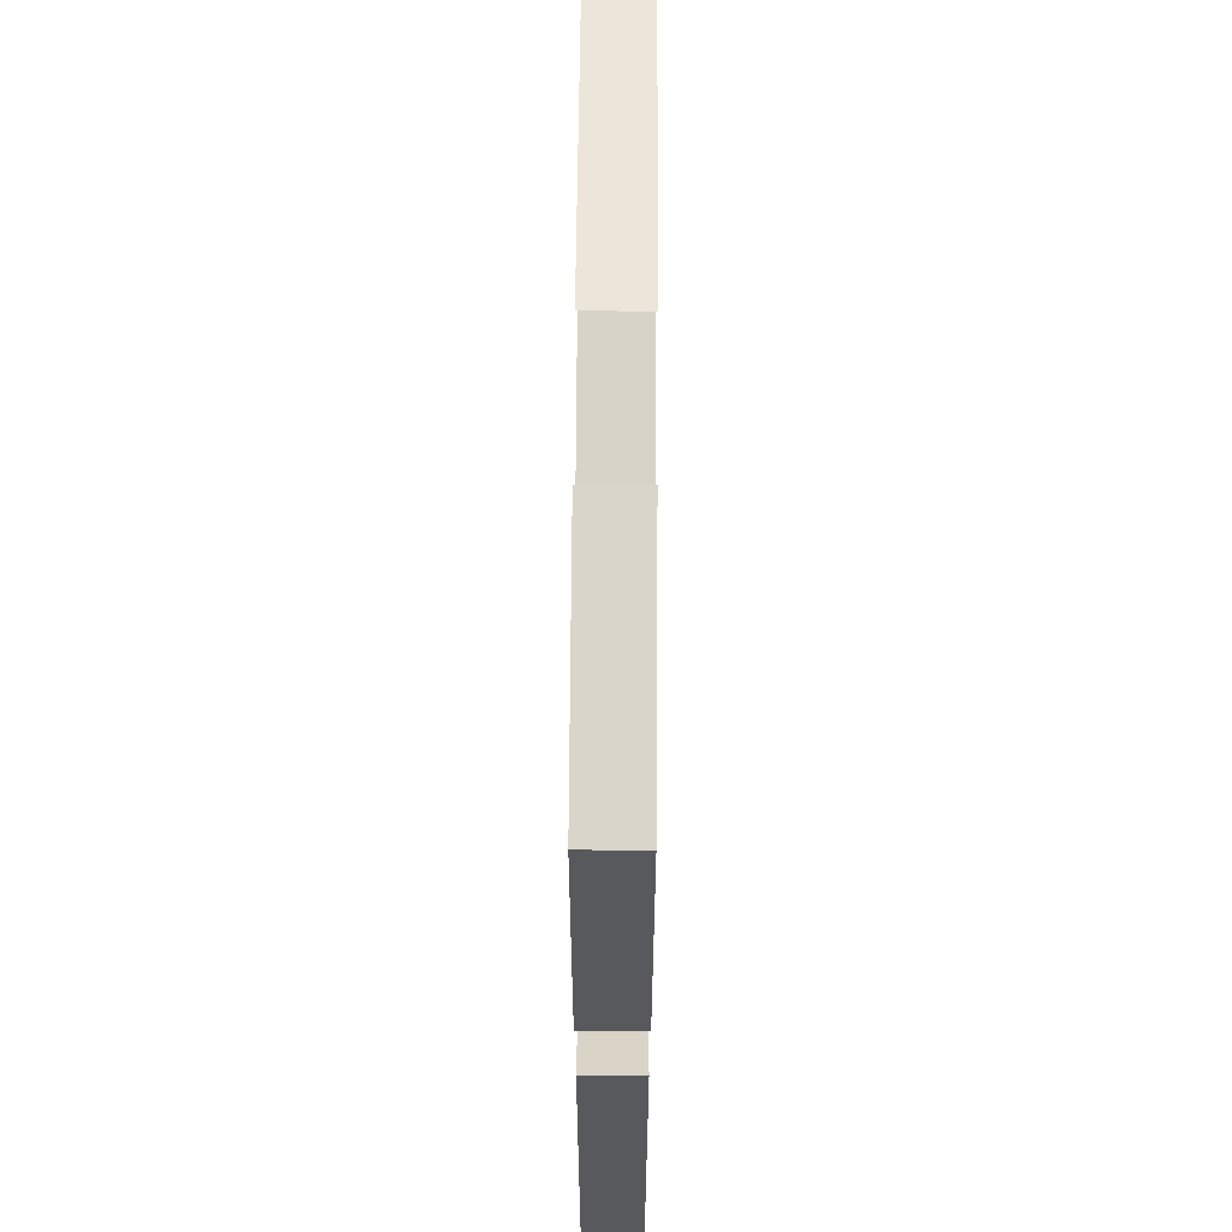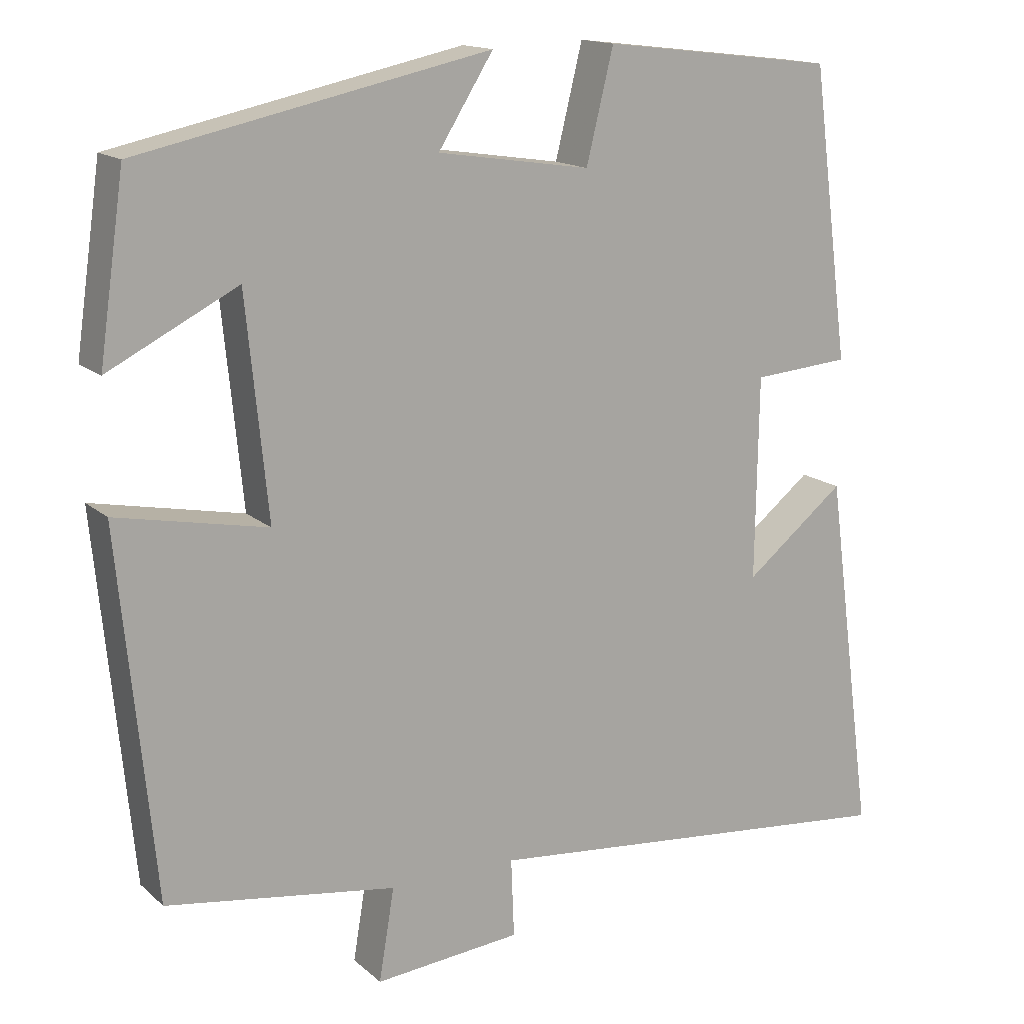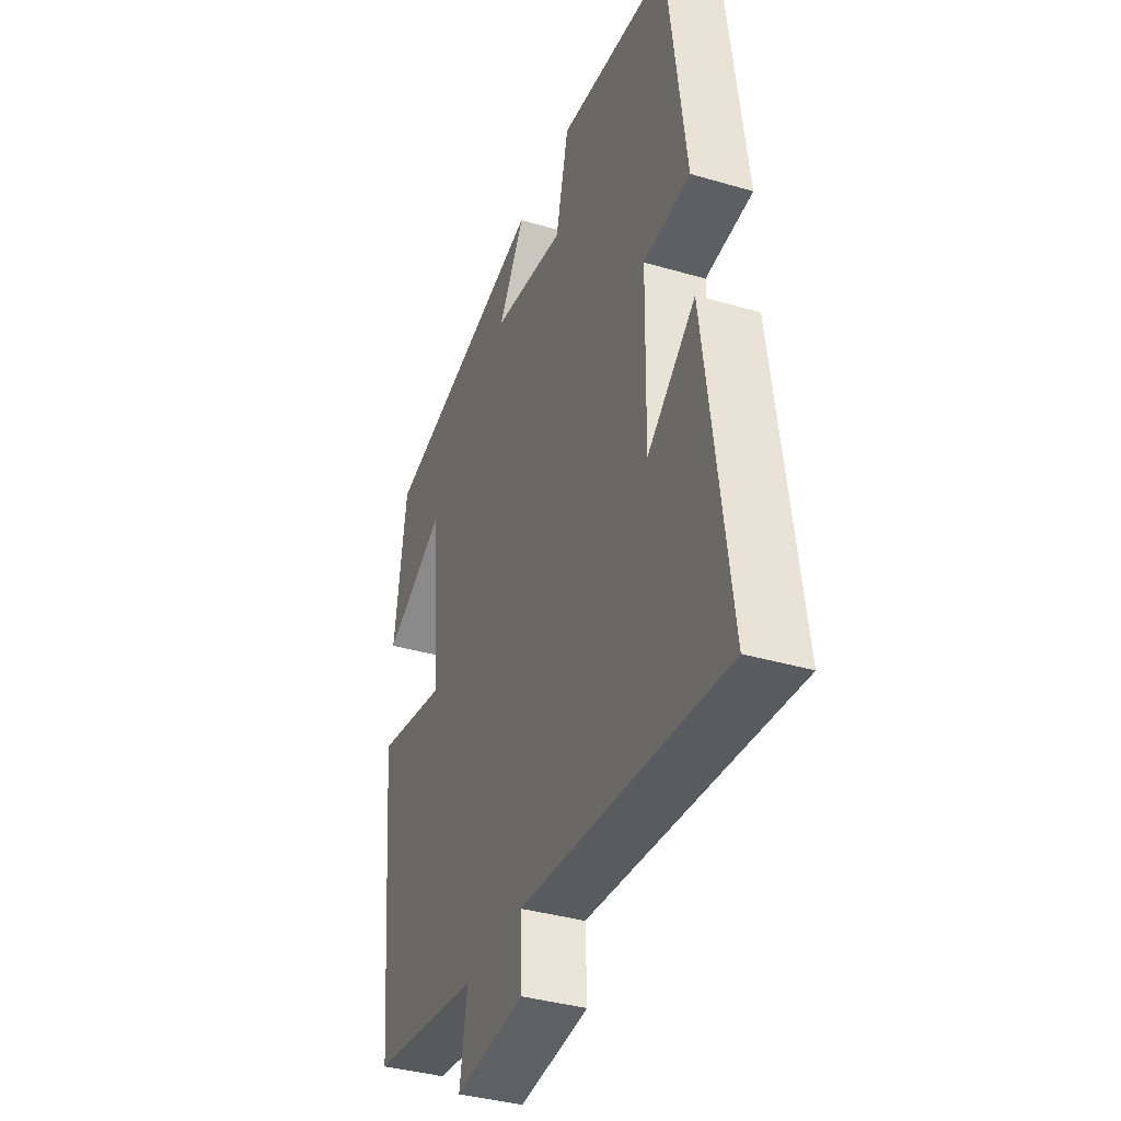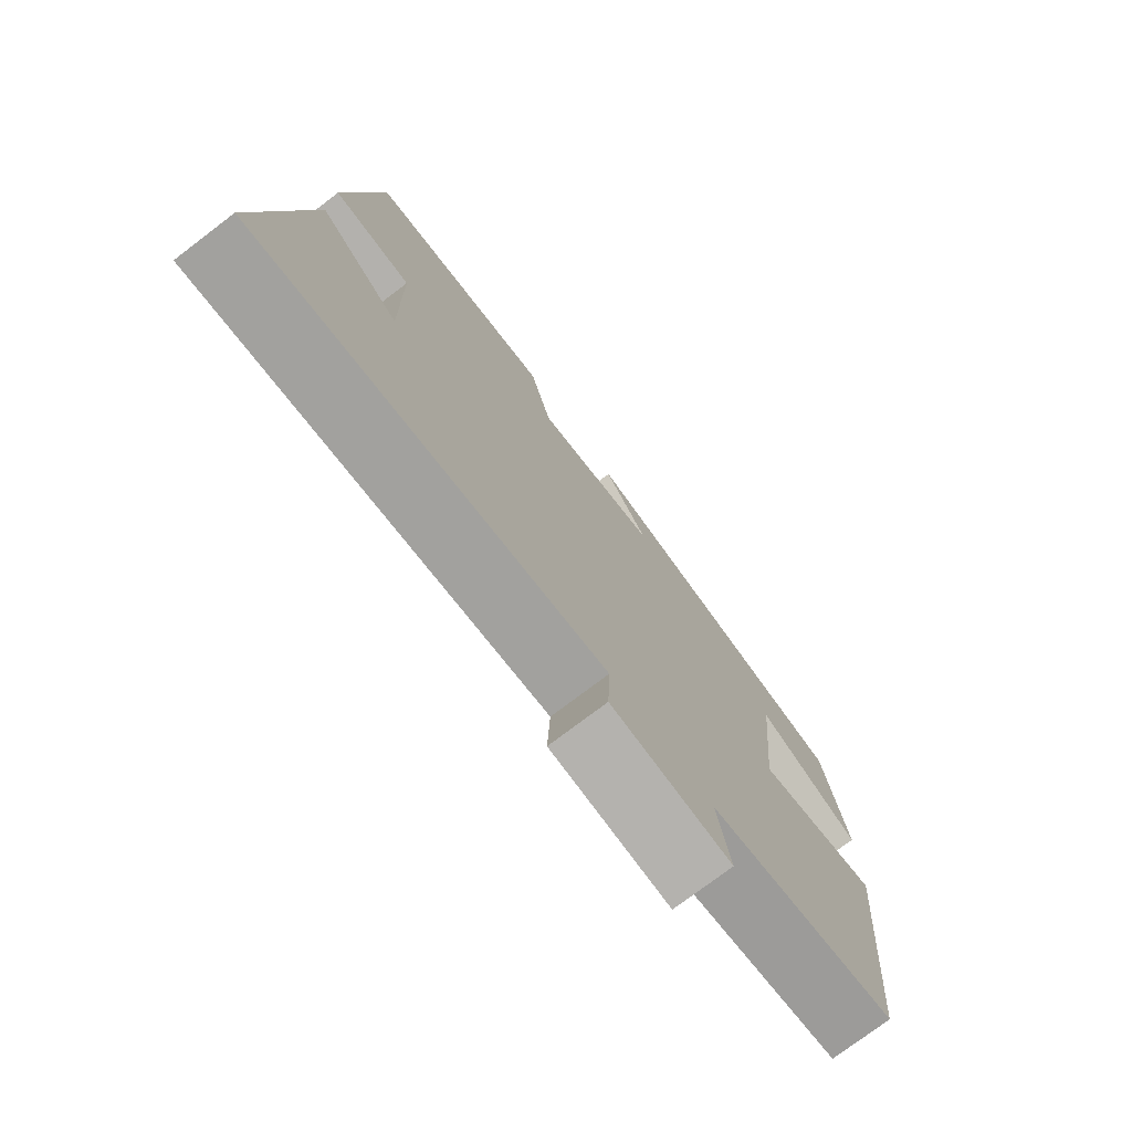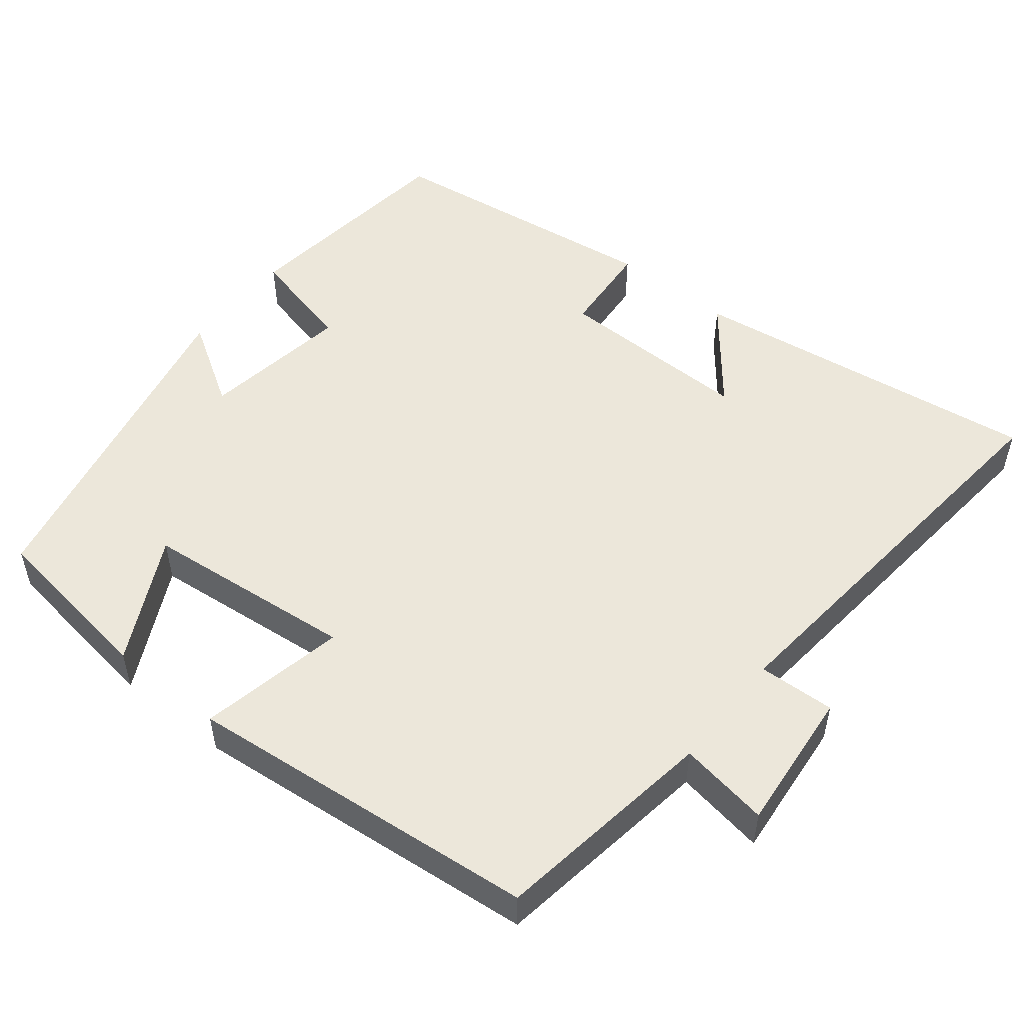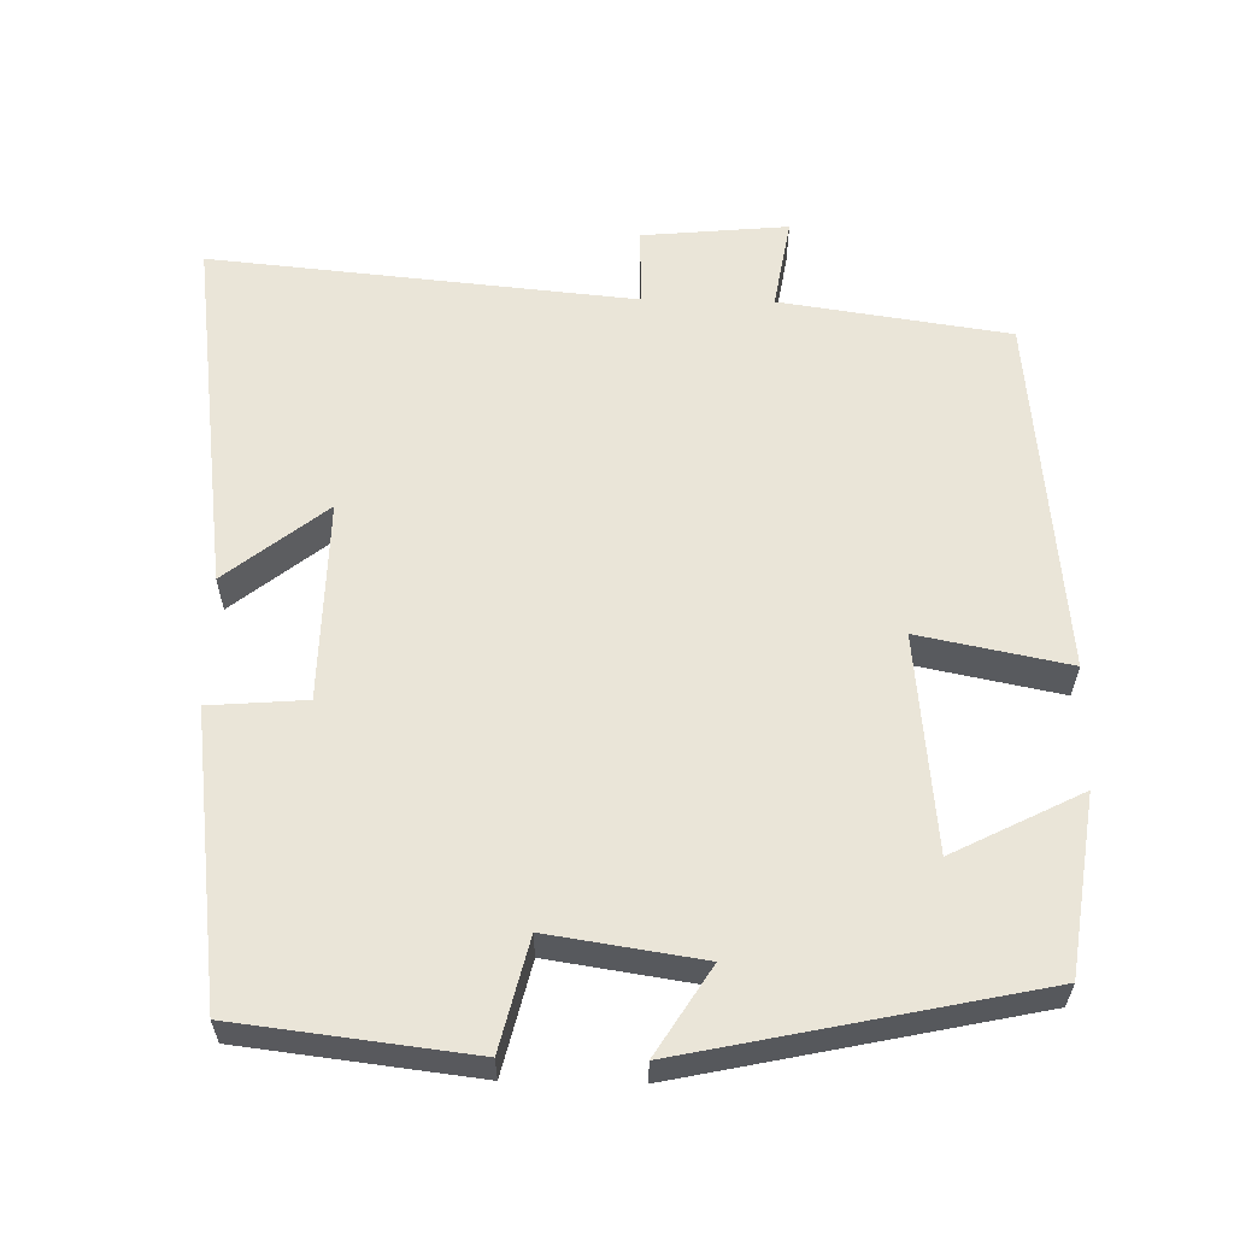
<metadata>
{"format":"obj","ext":"obj","renderer":"f3d","projection":"perspective","resolution":1024,"background":"white","views":[{"elev":67.4,"azim":-89.6,"up":"+Z"},{"elev":15.2,"azim":149.8,"up":"+Z"},{"elev":-37.6,"azim":-110.5,"up":"+Z"},{"elev":-76.1,"azim":-52.8,"up":"+Z"},{"elev":51.6,"azim":128.6,"up":"+Y"},{"elev":59.5,"azim":1.2,"up":"+Y"}]}
</metadata>
<code>
v -0.563 0.07 -0.553
v -0.5 0.07 -0.081
v -0.37 0.07 -0.185
v -0.374 0.07 0.077
v -0.5 0.07 0.087
v -0.451 0.07 0.464
v -0.148 0.07 0.5
v -0.113 0.07 0.357
v 0.085 0.07 0.387
v 0.014 0.07 0.5
v 0.467 0.07 0.403
v 0.5 0.07 0.173
v 0.333 0.07 0.258
v 0.305 0.07 -0.024
v 0.5 0.07 0.015
v 0.454 0.07 -0.456
v 0.156 0.07 -0.5
v 0.176 0.07 -0.62
v -0.014 0.07 -0.602
v -0.01 0.07 -0.5
v -0.563 0 -0.553
v -0.5 0 -0.081
v -0.37 0 -0.185
v -0.374 0 0.077
v -0.5 0 0.087
v -0.451 0 0.464
v -0.148 0 0.5
v -0.113 0 0.357
v 0.085 0 0.387
v 0.014 0 0.5
v 0.467 0 0.403
v 0.5 0 0.173
v 0.333 0 0.258
v 0.305 0 -0.024
v 0.5 0 0.015
v 0.454 0 -0.456
v 0.156 0 -0.5
v 0.176 0 -0.62
v -0.014 0 -0.602
v -0.01 0 -0.5
f 17 18 19 20
f 16 17 20
f 15 16 20
f 14 15 20
f 13 14 20 1
f 11 12 13
f 10 11 13
f 9 10 13
f 8 9 13
f 6 7 8
f 5 6 8
f 4 5 8
f 3 4 8 13
f 1 2 3
f 1 3 13
f 40 39 38 37
f 40 37 36
f 40 36 35
f 40 35 34
f 21 40 34 33
f 33 32 31
f 33 31 30
f 33 30 29
f 33 29 28
f 28 27 26
f 28 26 25
f 28 25 24
f 33 28 24 23
f 23 22 21
f 33 23 21
f 1 21 22 2
f 2 22 23 3
f 3 23 24 4
f 4 24 25 5
f 5 25 26 6
f 6 26 27 7
f 7 27 28 8
f 8 28 29 9
f 9 29 30 10
f 10 30 31 11
f 11 31 32 12
f 12 32 33 13
f 13 33 34 14
f 14 34 35 15
f 15 35 36 16
f 16 36 37 17
f 17 37 38 18
f 18 38 39 19
f 19 39 40 20
f 20 40 21 1

</code>
